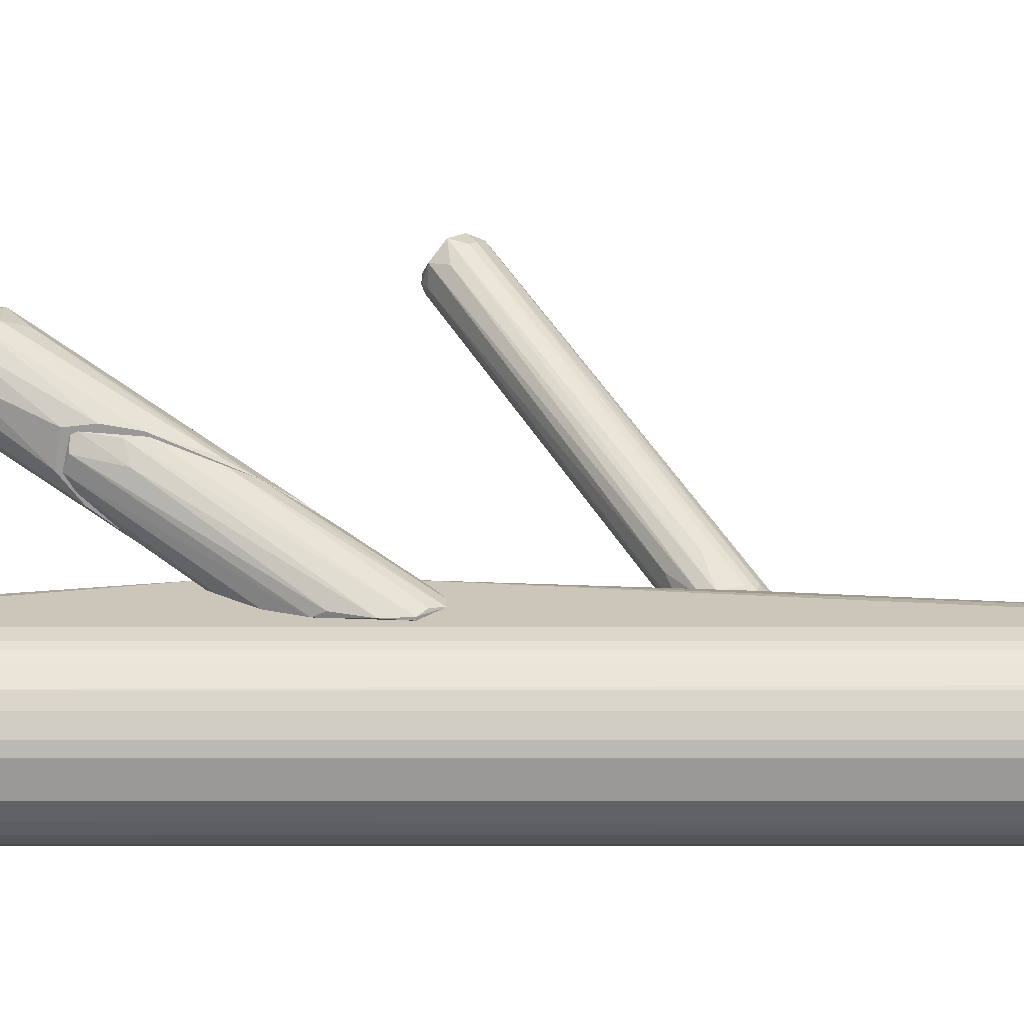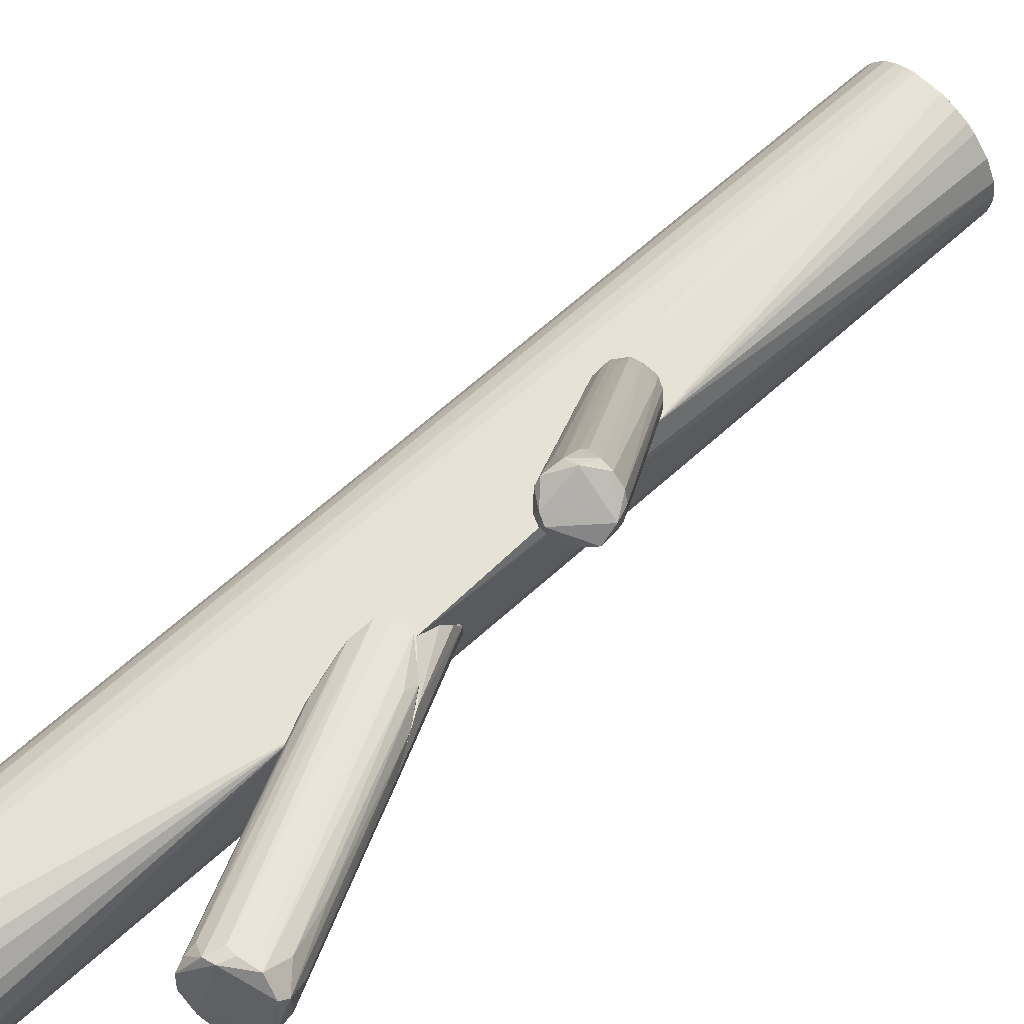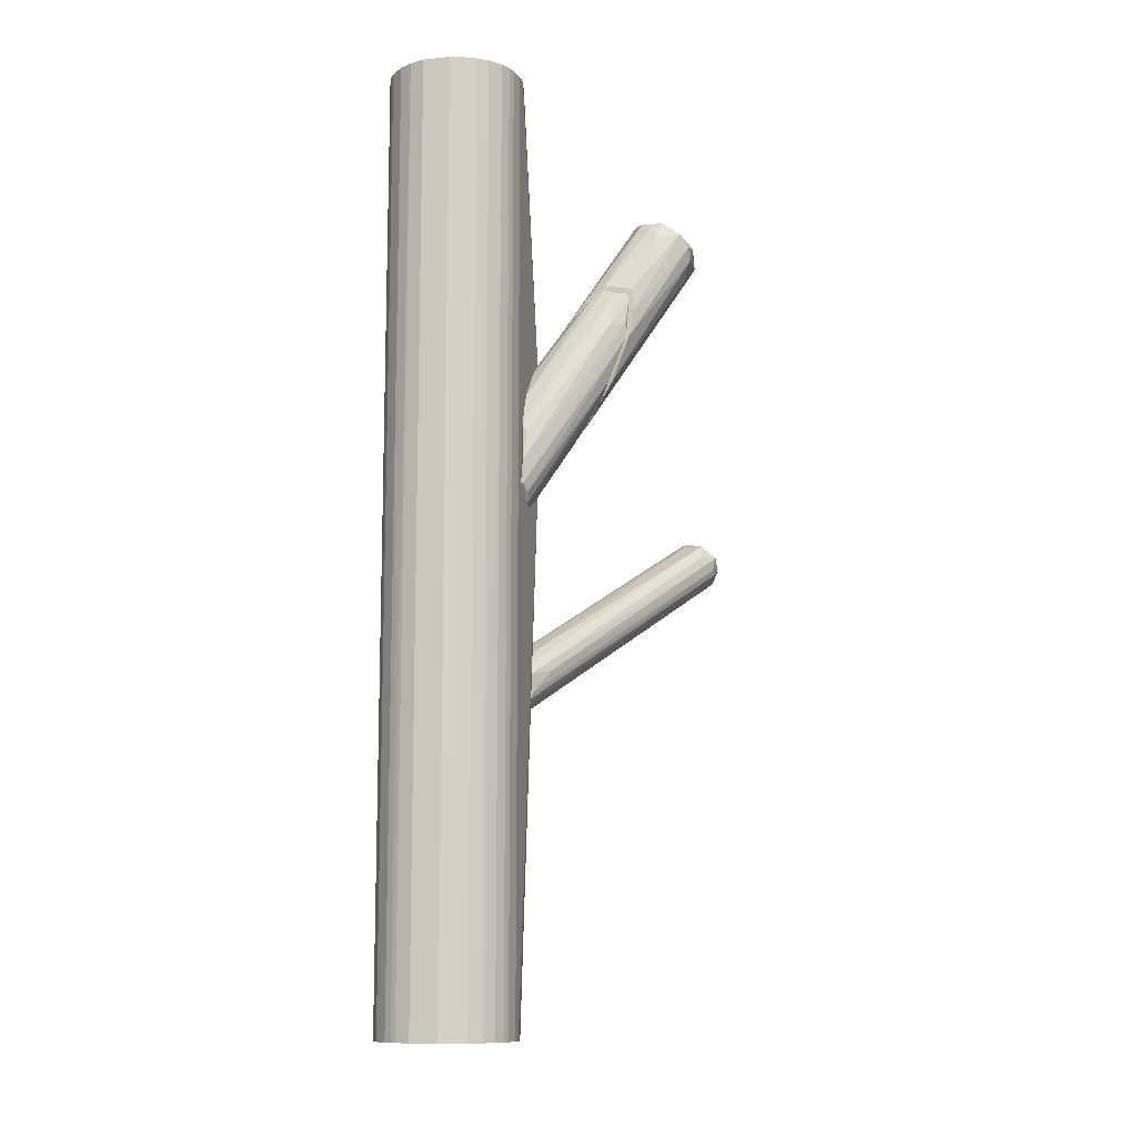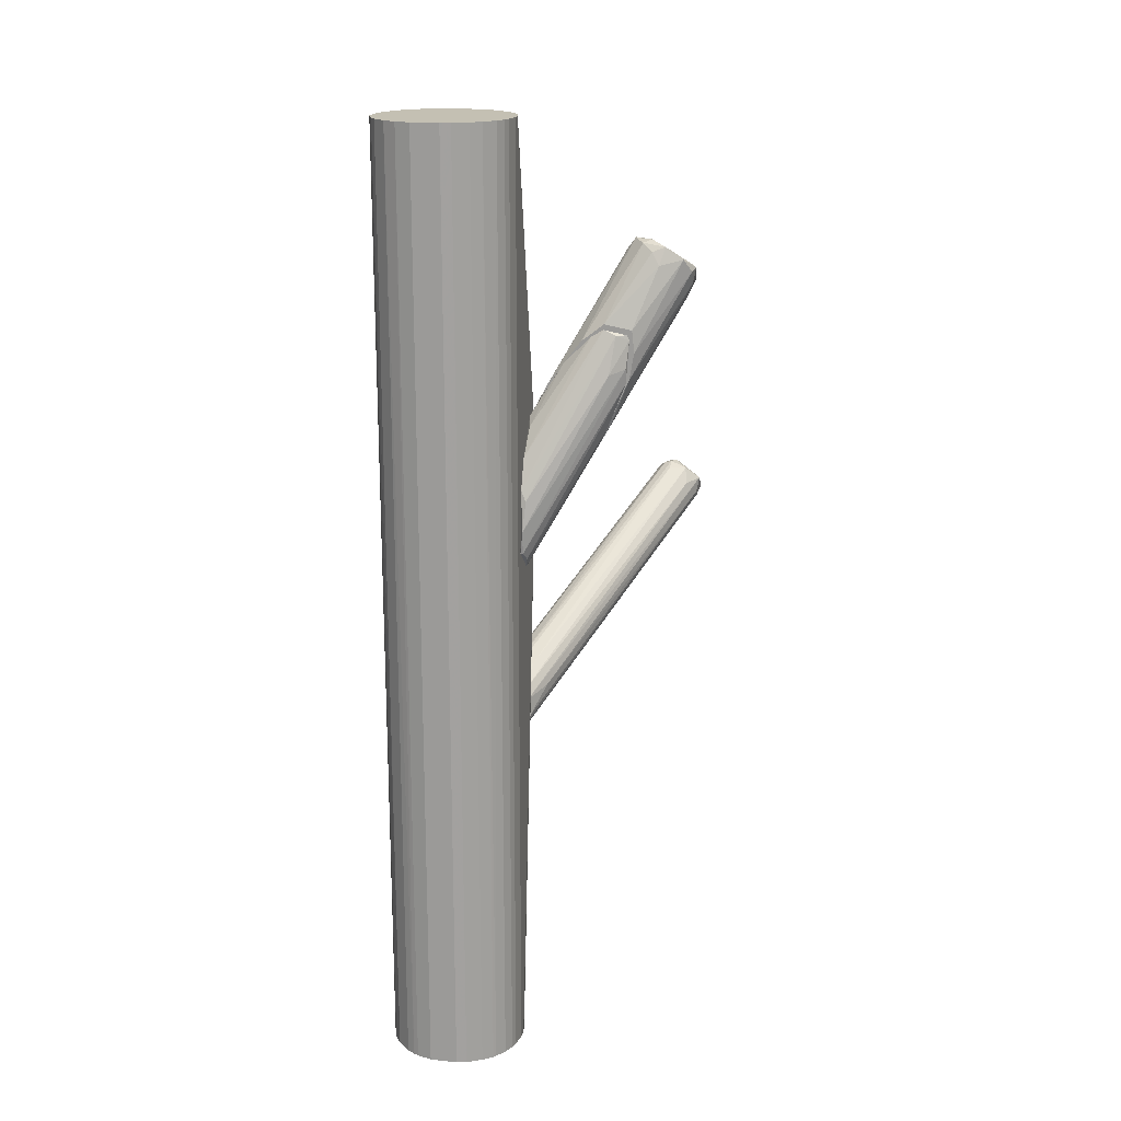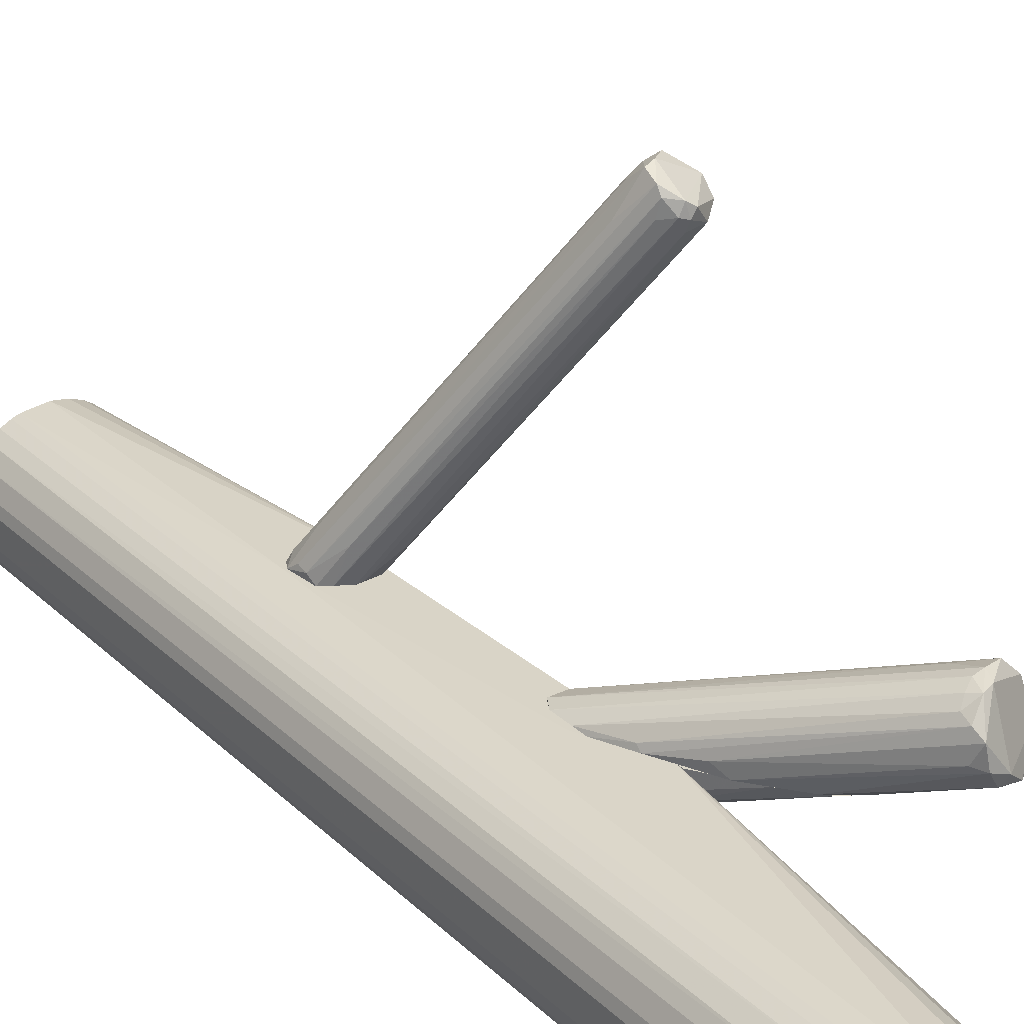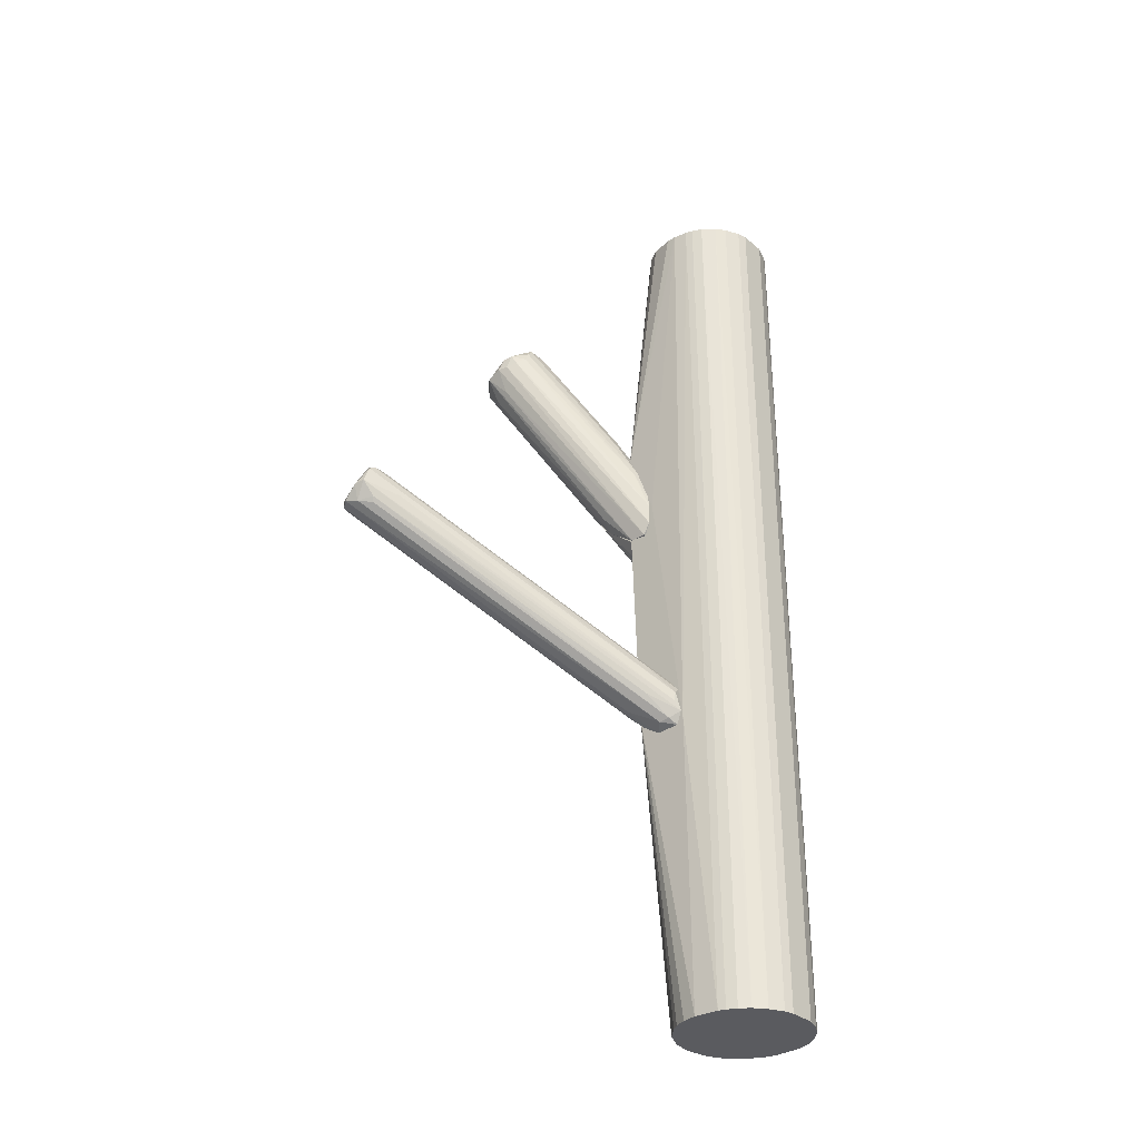
<metadata>
{"format":"obj","ext":"obj","renderer":"f3d","projection":"perspective","resolution":1024,"background":"white","views":[{"elev":-69.1,"azim":90.0,"up":"+Y"},{"elev":63.9,"azim":47.4,"up":"+Y"},{"elev":-11.1,"azim":14.1,"up":"+Z"},{"elev":18.0,"azim":11.3,"up":"+Z"},{"elev":28.6,"azim":-36.2,"up":"+Y"},{"elev":-32.8,"azim":-138.6,"up":"+Z"}]}
</metadata>
<code>
o convex_0
v -0.01223 -0.02821 0.03456
v -0.02853 -0.07092 -0.148
v -0.03319 -0.06937 -0.148
v -0.02853 -0.07092 0.148
v -0.04406 -0.04297 0.148
v -0.03863 -0.03443 -0.148
v -0.002905 -0.05151 -0.148
v -0.004461 -0.0585 0.148
v -0.02543 -0.02899 0.148
v -0.002905 -0.02821 0.02291
v -0.04484 -0.05461 -0.148
v -0.01223 -0.06781 -0.148
v -0.02232 -0.02899 -0.148
v -0.04251 -0.06083 0.148
v -0.006789 -0.03753 0.148
v -0.01689 -0.07014 0.148
v -0.006789 -0.03753 -0.148
v -0.03552 -0.0321 0.148
v -0.002905 -0.0484 0.148
v -0.04406 -0.04297 -0.148
v -0.03009 -0.02977 -0.148
v -0.006013 -0.0616 -0.148
v -0.00912 -0.06549 0.148
v -0.04096 -0.06316 -0.148
v -0.03708 -0.06704 0.148
v -0.005237 -0.02821 -0.04539
v -0.01999 -0.07092 -0.148
v -0.002905 -0.02821 0.05628
v -0.04484 -0.05461 0.148
v -0.04174 -0.03831 0.148
v -0.01533 -0.03054 0.148
v -0.02232 -0.02821 -0.05005
v -0.04484 -0.04608 0.148
v -0.003685 -0.04374 -0.148
v -0.01378 -0.03132 -0.148
v -0.03009 -0.02977 0.148
v -0.04484 -0.04608 -0.148
v -0.003685 -0.05617 -0.148
v -0.002905 -0.05151 0.148
v -0.01999 -0.07092 0.148
v -0.03708 -0.06704 -0.148
v -0.04329 -0.05928 -0.148
v -0.04174 -0.03831 -0.148
v -0.03552 -0.0321 -0.148
v -0.03941 -0.03521 0.148
v -0.00912 -0.06549 -0.148
v -0.03319 -0.06937 0.148
v -0.01689 -0.07014 -0.148
v -0.006013 -0.0616 0.148
v -0.01223 -0.06781 0.148
v -0.004461 -0.04142 0.148
v -0.04096 -0.06316 0.148
v -0.03242 -0.03055 0.148
v -0.01145 -0.03287 0.148
v -0.003685 -0.05617 0.148
v -0.02232 -0.02899 0.148
v -0.01766 -0.02977 -0.148
v -0.002905 -0.0484 -0.148
v -0.01145 -0.03287 -0.148
v -0.04329 -0.05928 0.148
v -0.004461 -0.0585 -0.148
v -0.03242 -0.03055 -0.148
v -0.008345 -0.06471 -0.148
v -0.03475 -0.06859 -0.148
f 47 25 64
f 3 2 4
f 2 3 6
f 2 6 7
f 5 4 8
f 5 8 9
f 6 3 11
f 2 7 12
f 7 6 13
f 4 5 14
f 9 8 15
f 8 4 16
f 7 13 17
f 5 9 18
f 7 10 19
f 15 8 19
f 6 11 20
f 13 6 21
f 12 7 22
f 8 16 23
f 11 3 24
f 4 14 25
f 1 10 26
f 4 2 27
f 2 12 27
f 1 9 28
f 10 1 28
f 19 10 28
f 14 5 29
f 5 18 30
f 20 5 30
f 9 15 31
f 9 1 32
f 13 21 32
f 1 26 32
f 26 13 32
f 5 20 33
f 29 5 33
f 11 29 33
f 7 17 34
f 26 10 34
f 17 26 34
f 17 13 35
f 18 9 36
f 9 32 36
f 32 21 36
f 20 11 37
f 33 20 37
f 11 33 37
f 22 7 38
f 7 19 39
f 19 8 39
f 38 7 39
f 16 4 40
f 4 27 40
f 27 16 40
f 24 3 41
f 25 24 41
f 11 24 42
f 24 14 42
f 29 11 42
f 6 20 43
f 20 30 43
f 6 18 44
f 21 6 44
f 18 6 45
f 30 18 45
f 6 43 45
f 43 30 45
f 12 22 46
f 23 12 46
f 3 4 47
f 4 25 47
f 12 16 48
f 27 12 48
f 16 27 48
f 22 8 49
f 8 23 49
f 16 12 50
f 12 23 50
f 23 16 50
f 15 19 51
f 28 15 51
f 19 28 51
f 14 24 52
f 25 14 52
f 24 25 52
f 18 36 53
f 36 21 53
f 44 18 53
f 15 28 54
f 31 15 54
f 28 31 54
f 8 38 55
f 39 8 55
f 38 39 55
f 28 9 56
f 9 31 56
f 31 28 56
f 13 26 57
f 35 13 57
f 26 35 57
f 10 7 58
f 7 34 58
f 34 10 58
f 26 17 59
f 17 35 59
f 35 26 59
f 14 29 60
f 42 14 60
f 29 42 60
f 8 22 61
f 38 8 61
f 22 38 61
f 21 44 62
f 53 21 62
f 44 53 62
f 46 22 63
f 23 46 63
f 22 49 63
f 49 23 63
f 41 3 64
f 25 41 64
f 3 47 64
o convex_1
v -0.002905 -0.03209 0.01748
v 0.02661 -0.02821 0.08038
v 0.02583 -0.02821 0.08193
v -0.002128 -0.04918 0.02447
v -0.002905 -0.02821 0.05785
v 0.01728 -0.02821 0.047
v -0.002905 -0.04297 0.04622
v -0.001348 -0.04607 0.01515
v 0.01496 -0.02899 0.08115
v 0.02583 -0.02899 0.06718
v -0.002905 -0.02821 0.02369
v 0.02272 -0.02976 0.08193
v -0.002905 -0.03986 0.01204
v -0.002905 -0.03365 0.05708
v -0.002905 -0.04685 0.0369
v 0.008746 -0.02821 0.03379
v 0.02117 -0.03287 0.07029
v 0.00642 -0.02821 0.07261
v -0.002128 -0.03986 0.01204
v 0.02039 -0.02976 0.05319
v -0.002128 -0.0484 0.01748
v -0.001348 -0.04763 0.03379
v -0.002128 -0.03753 0.05475
v 0.02583 -0.02976 0.07183
v -0.002128 -0.04374 0.01204
v 0.01884 -0.02899 0.08349
v -0.002905 -0.0484 0.01748
v -0.002128 -0.0352 0.01437
f 80 83 92
f 67 66 69
f 69 66 70
f 69 65 71
f 70 66 74
f 65 69 75
f 69 70 75
f 66 67 76
f 71 65 77
f 69 71 78
f 71 77 79
f 65 75 80
f 75 70 80
f 66 76 81
f 67 69 82
f 69 78 82
f 80 70 83
f 70 74 84
f 74 72 84
f 72 74 85
f 79 68 86
f 76 79 86
f 68 81 86
f 81 76 86
f 71 73 87
f 78 71 87
f 73 82 87
f 82 78 87
f 74 66 88
f 66 81 88
f 81 68 88
f 68 85 88
f 85 74 88
f 83 70 89
f 77 83 89
f 70 84 89
f 84 72 89
f 72 85 89
f 73 71 90
f 76 67 90
f 79 76 90
f 71 79 90
f 67 82 90
f 82 73 90
f 68 79 91
f 79 77 91
f 85 68 91
f 77 89 91
f 89 85 91
f 77 65 92
f 65 80 92
f 83 77 92
o convex_2
v -0.01999 -0.02821 -0.05242
v 0.02893 0.0642 0.01903
v 0.02661 0.06576 0.01825
v 0.03437 0.06809 0.005043
v -0.005234 -0.02821 -0.03844
v -0.01843 -0.02742 -0.03689
v 0.0235 0.07042 0.009702
v 0.03748 0.06187 0.01358
v -0.005234 -0.0251 -0.04699
v -0.005234 -0.01888 -0.02912
v -0.02154 -0.02587 -0.04232
v 0.02272 0.06653 0.01592
v -0.013 -0.02742 -0.0532
v 0.02738 0.06887 0.004266
v 0.03281 0.05954 0.01747
v 0.02738 0.06187 0.01903
v 0.0367 0.06187 0.007369
v -0.004456 -0.02742 -0.04387
v -0.01688 -0.01733 -0.04465
v -0.01455 -0.02742 -0.03456
v 0.02505 0.06265 0.01825
v -0.01611 -0.02432 -0.05164
v 0.03126 0.07042 0.005043
v 0.0235 0.06576 0.003488
v -0.009115 -0.0251 -0.05087
v 0.02272 0.06887 0.01436
v -0.02154 -0.0251 -0.04543
v 0.03592 0.06576 0.005821
v -0.006786 -0.02821 -0.0361
v 0.03359 0.05566 0.01281
v -0.02076 -0.02821 -0.03999
v -0.005234 -0.02821 -0.0462
v 0.03748 0.06576 0.009702
v -0.01921 -0.0251 -0.05087
v 0.02738 0.05876 0.01747
v 0.0367 0.06032 0.008925
v -0.000575 -0.01966 -0.0361
v -0.008337 -0.01811 -0.04776
v 0.02661 0.0712 0.008925
v 0.02194 0.06187 0.01514
v -0.02232 -0.02742 -0.04854
v 0.01806 0.05954 0.006599
v -0.006007 -0.02198 -0.04776
v 0.02272 0.06653 0.005043
v -0.01611 -0.01733 -0.03378
v -0.013 -0.02665 -0.03378
f 127 108 138
f 100 94 107
f 94 95 108
f 107 94 108
f 112 108 113
f 95 104 113
f 108 95 113
f 98 112 113
f 105 93 114
f 114 106 115
f 106 114 116
f 103 104 118
f 104 95 118
f 109 101 120
f 93 97 121
f 107 102 121
f 97 100 122
f 100 107 122
f 121 97 122
f 107 121 122
f 112 98 123
f 93 121 123
f 121 112 123
f 97 93 124
f 93 105 124
f 101 109 124
f 110 97 124
f 117 101 124
f 105 117 124
f 95 94 125
f 94 100 125
f 100 109 125
f 96 115 125
f 120 96 125
f 109 120 125
f 114 93 126
f 116 114 126
f 102 107 127
f 107 108 127
f 109 100 128
f 124 109 128
f 110 124 128
f 100 97 129
f 97 110 129
f 128 100 129
f 110 128 129
f 105 114 130
f 115 96 130
f 114 115 130
f 96 117 130
f 117 105 130
f 106 99 131
f 115 106 131
f 99 118 131
f 118 95 131
f 95 125 131
f 125 115 131
f 113 104 132
f 98 113 132
f 99 111 133
f 103 119 133
f 119 99 133
f 93 123 133
f 123 103 133
f 126 93 133
f 111 126 133
f 118 99 134
f 103 118 134
f 119 103 134
f 99 119 134
f 117 96 135
f 101 117 135
f 96 120 135
f 120 101 135
f 99 106 136
f 111 99 136
f 106 116 136
f 126 111 136
f 116 126 136
f 104 103 137
f 103 123 137
f 123 98 137
f 132 104 137
f 98 132 137
f 108 112 138
f 121 102 138
f 112 121 138
f 102 127 138
o convex_3
v -0.01067 -0.02821 0.03845
v 0.04446 -0.01268 0.1006
v 0.04369 -0.01345 0.1013
v 0.02816 -0.000252 0.1037
v 0.02894 -0.01811 0.1083
v 0.005643 -0.02821 0.03069
v 0.02738 -0.02821 0.08349
v 0.03825 0.000525 0.09746
v -0.009113 -0.02743 0.02369
v 0.001762 -0.02821 0.0664
v 0.02505 -0.007243 0.1083
v 0.02116 -0.02743 0.05399
v 0.04369 -0.005689 0.09591
v 0.04136 -0.01889 0.1037
v 0.01884 -0.02821 0.08504
v 0.02661 -0.02821 0.06795
v 0.03282 0.001302 0.09902
v -0.003678 -0.02743 0.02369
v -0.01144 -0.02743 0.02758
v 0.04369 -0.01423 0.09591
v 0.03592 -0.01966 0.1076
v -0.006787 -0.02588 0.04855
v 0.02583 -0.01345 0.1091
v 0.02427 -0.003361 0.1021
v 0.03825 -0.004135 0.09047
v 0.01185 -0.02743 0.03845
v 0.01185 -0.02821 0.0796
v -0.01144 -0.02743 0.03458
v 0.03127 0.000525 0.1029
v 0.005643 -0.02432 0.03458
v 0.02971 0.000525 0.09902
v -0.000569 -0.0251 0.06253
v 0.04369 -0.01656 0.0998
v 0.04136 -0.01113 0.09047
v 0.03127 -0.01578 0.1091
v 0.02427 -0.004915 0.1052
v 0.04291 -0.004135 0.09824
v 0.02816 -0.02821 0.0765
v 0.005643 -0.02743 0.03069
v -0.009113 -0.02821 0.02369
v 0.02661 -0.001029 0.1006
v 0.0235 -0.01268 0.106
v 0.03437 -0.022 0.1021
v 0.03204 -0.001806 0.09047
v -0.006787 -0.02743 0.0501
v 0.01728 -0.02821 0.04699
v 0.03204 -0.01113 0.0765
v 0.03204 -0.02044 0.106
f 181 159 186
f 139 144 145
f 139 145 148
f 140 141 152
f 148 145 153
f 145 144 154
f 151 140 158
f 154 150 158
f 152 141 159
f 146 151 163
f 153 143 165
f 148 153 165
f 143 161 165
f 161 148 165
f 157 139 166
f 139 160 166
f 160 162 166
f 142 149 167
f 155 142 167
f 146 155 167
f 156 146 168
f 146 163 168
f 142 155 169
f 155 147 169
f 147 157 169
f 140 152 171
f 158 140 171
f 154 158 171
f 151 158 172
f 158 150 172
f 164 151 172
f 159 141 173
f 143 159 173
f 161 143 173
f 149 161 173
f 167 149 173
f 149 142 174
f 142 162 174
f 162 160 174
f 170 149 174
f 141 140 175
f 140 151 175
f 151 146 175
f 146 167 175
f 173 141 175
f 167 173 175
f 152 145 176
f 145 154 176
f 171 152 176
f 154 171 176
f 144 156 177
f 164 144 177
f 156 168 177
f 168 163 177
f 144 139 178
f 147 156 178
f 156 144 178
f 139 157 178
f 157 147 178
f 162 142 179
f 157 166 179
f 166 162 179
f 142 169 179
f 169 157 179
f 148 161 180
f 161 149 180
f 170 148 180
f 149 170 180
f 145 152 181
f 153 145 181
f 152 159 181
f 155 146 182
f 147 155 182
f 156 147 182
f 146 156 182
f 139 148 183
f 160 139 183
f 148 170 183
f 174 160 183
f 170 174 183
f 154 144 184
f 150 154 184
f 144 164 184
f 172 150 184
f 164 172 184
f 163 151 185
f 151 164 185
f 177 163 185
f 164 177 185
f 143 153 186
f 159 143 186
f 153 181 186

</code>
